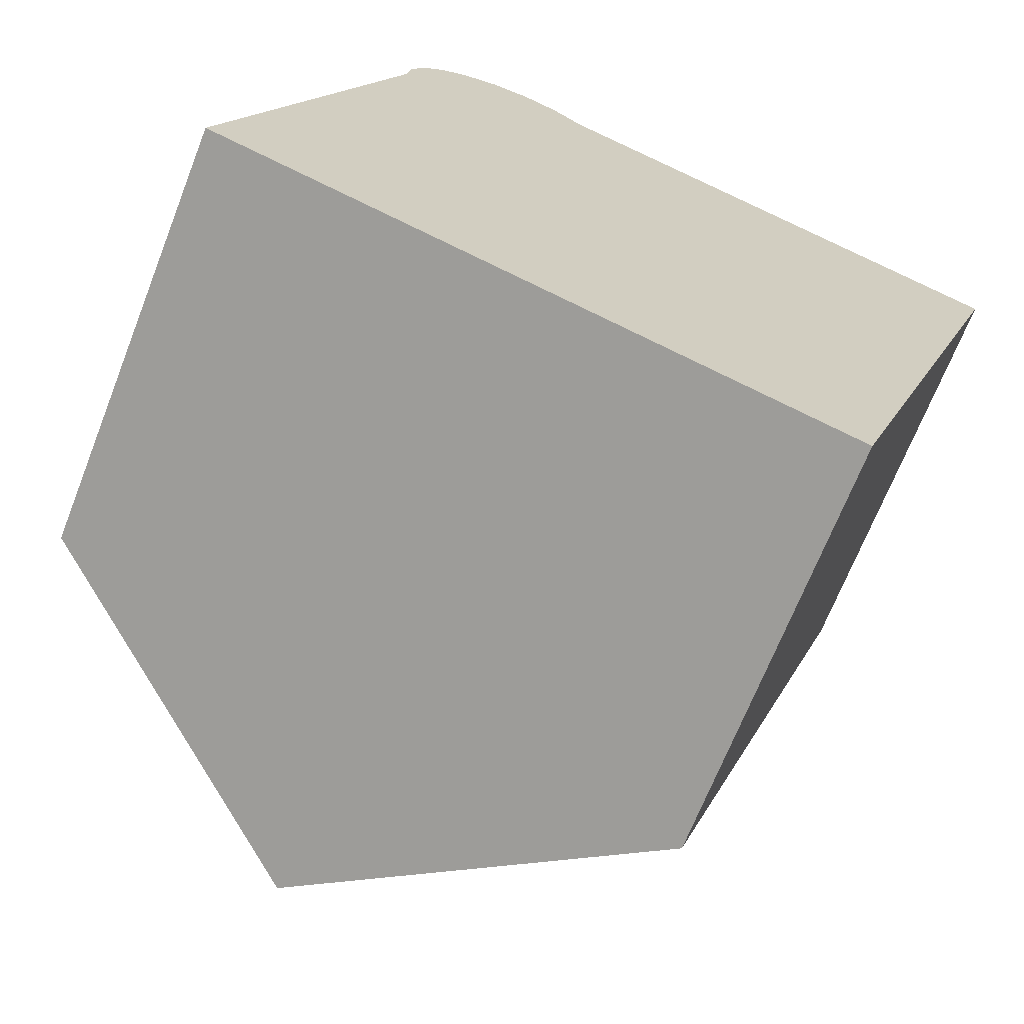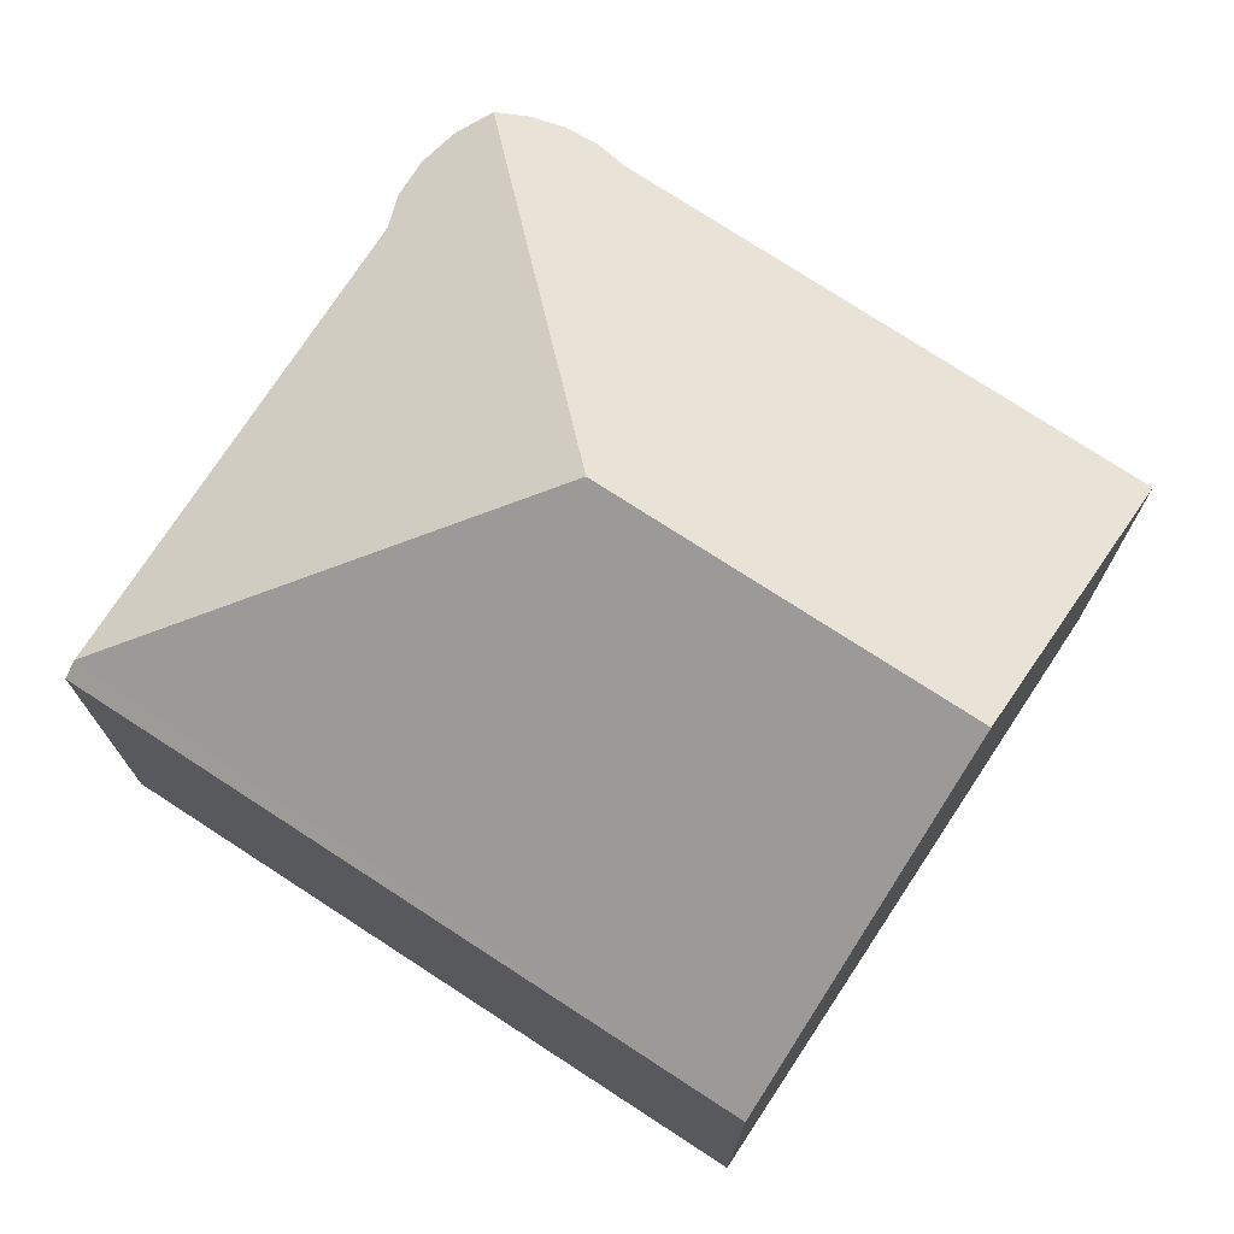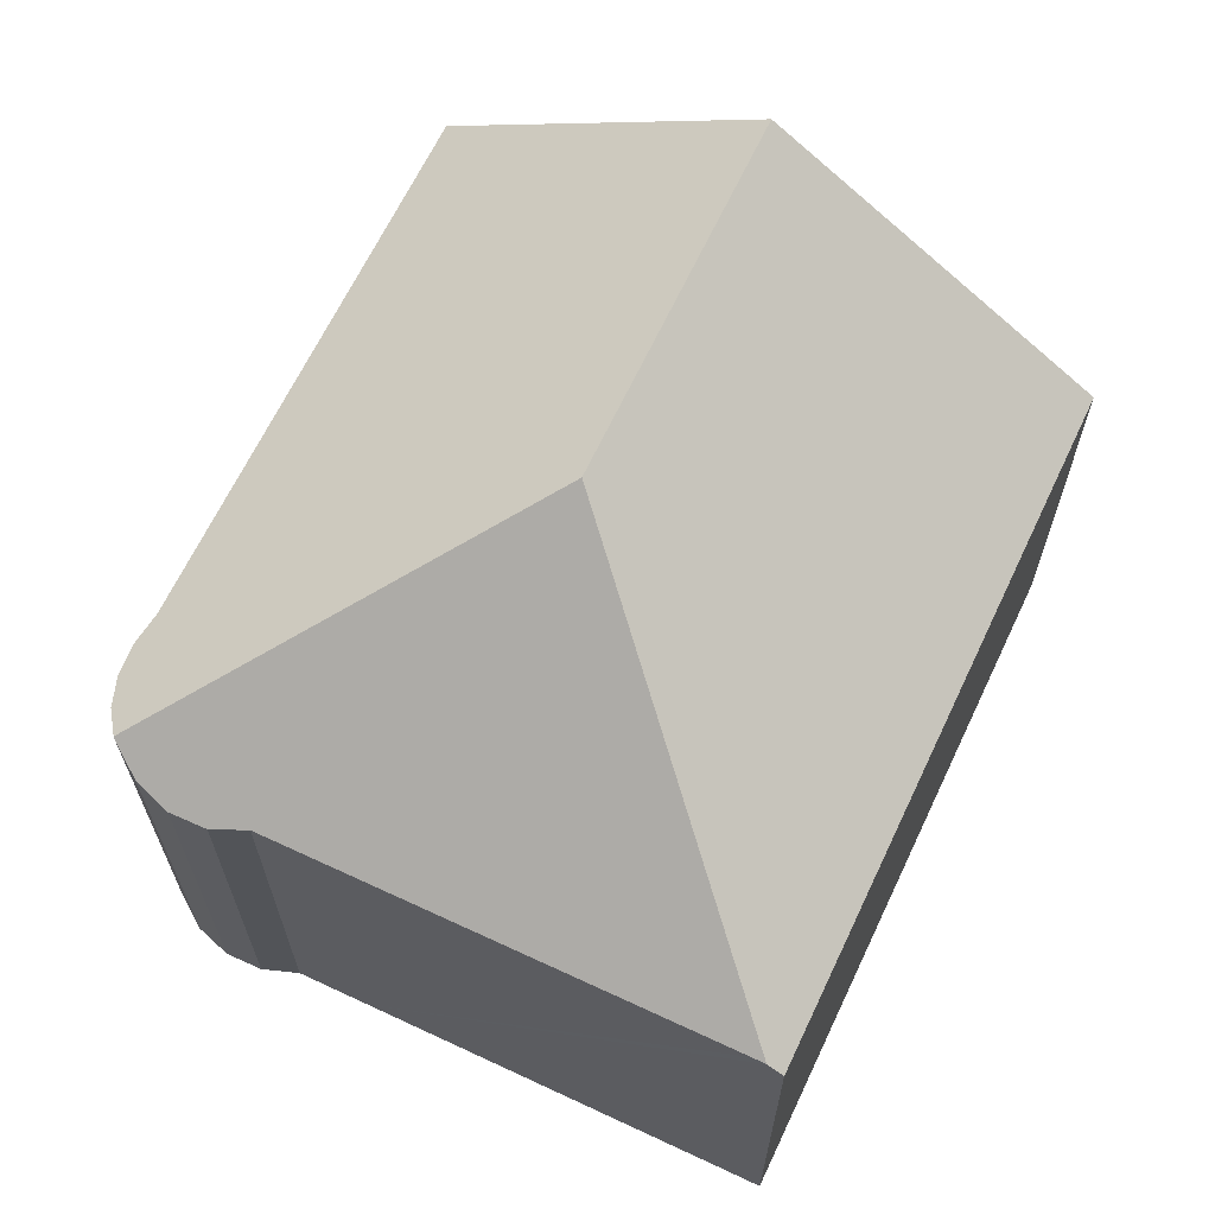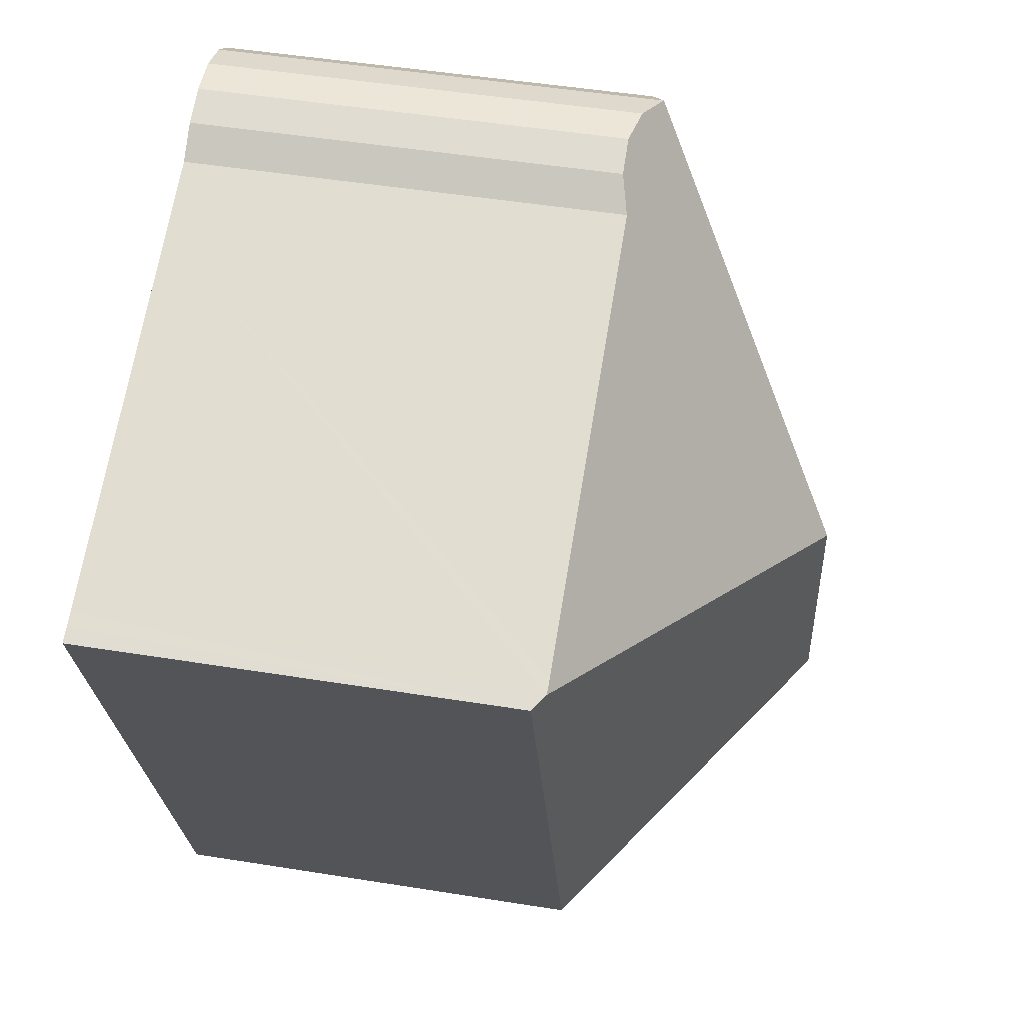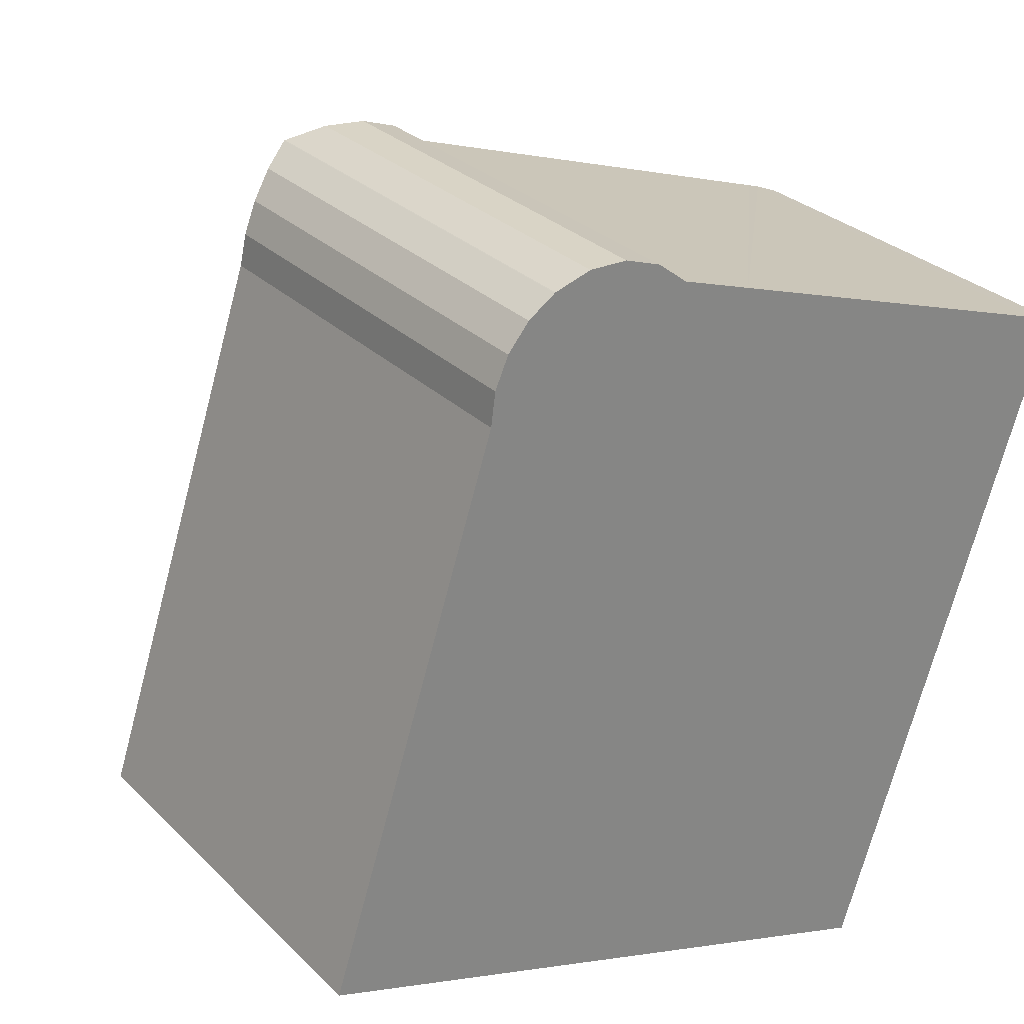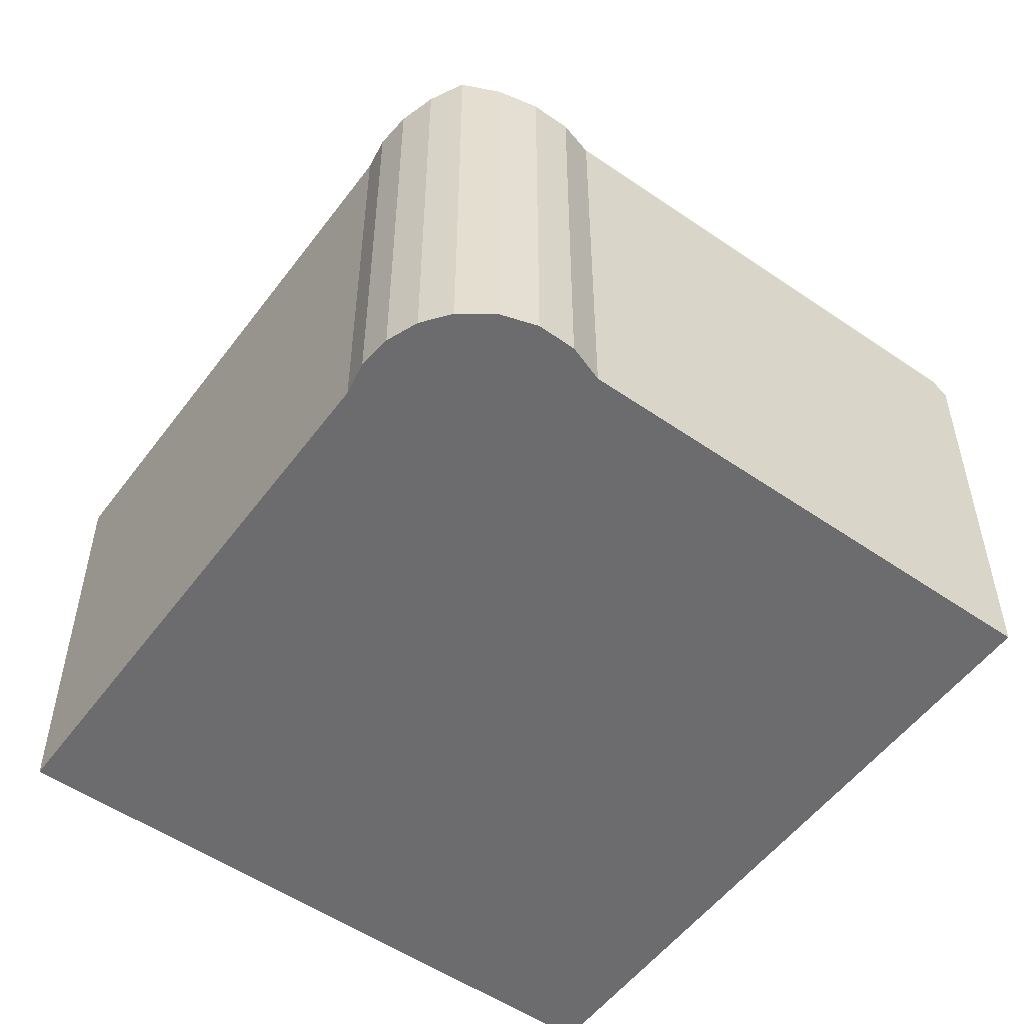
<metadata>
{"format":"obj","ext":"obj","renderer":"f3d","projection":"perspective","resolution":1024,"background":"white","views":[{"elev":-68.3,"azim":-21.4,"up":"+Z"},{"elev":74.3,"azim":141.6,"up":"+Y"},{"elev":66.5,"azim":43.8,"up":"+Y"},{"elev":48.6,"azim":100.2,"up":"+Z"},{"elev":28.8,"azim":-35.2,"up":"+Z"},{"elev":-53.8,"azim":-17.8,"up":"+Y"}]}
</metadata>
<code>
v  3.832 7.165 10.31
v  3.843 7.158 10.31
v  6.927 10.59 4.14
v  4.433 6.907 10.5
v  5.05 6.78 10.49
v  5.632 6.789 10.28
v  6.12 6.935 9.902
v  7.279 6.943 9.51
v  13.25 6.982 7.492
v  13.46 6.982 7.421
v  10.14 6.797 -3.328
v  13.71 6.797 7.337
v  4.991 10.59 -1.638
v  0 6.914 4.234e-16
v  2.773 6.848 8.571
v  2.844 6.777 9.103
v  3.059 6.81 9.596
v  3.4 6.944 10.01
v  3.832 -6.311e-16 10.31
v  3.4 -6.129e-16 10.01
v  3.843 -6.315e-16 10.31
v  3.059 -5.876e-16 9.596
v  2.844 -5.574e-16 9.103
v  4.433 -6.428e-16 10.5
v  5.05 -6.421e-16 10.49
v  5.632 -6.295e-16 10.28
v  6.12 -6.063e-16 9.902
v  7.279 -5.823e-16 9.51
v  13.25 -4.588e-16 7.492
v  13.46 -4.544e-16 7.421
v  13.71 -4.493e-16 7.337
v  10.14 2.038e-16 -3.328
v  4.991 1.003e-16 -1.638
v  0 0 0
v  2.773 -5.248e-16 8.571
g defaultobject
f 1 2 3
f 4 3 2
f 5 3 4
f 6 3 5
f 7 3 6
f 8 3 7
f 9 3 8
f 10 3 9
f 11 10 12
f 10 11 3
f 3 11 13
f 14 3 13
f 3 14 15
f 3 15 1
f 1 15 16
f 1 16 17
f 1 17 18
f 18 19 1
f 19 18 20
f 19 2 1
f 2 19 21
f 17 20 18
f 20 17 22
f 16 22 17
f 22 16 23
f 21 4 2
f 4 21 24
f 24 5 4
f 5 24 25
f 5 26 6
f 26 5 25
f 27 8 7
f 8 27 9
f 9 27 28
f 9 28 10
f 10 28 29
f 10 29 12
f 12 29 30
f 12 30 31
f 6 27 7
f 27 6 26
f 31 11 12
f 11 31 32
f 32 13 11
f 13 32 14
f 14 32 33
f 14 33 34
f 34 15 14
f 15 34 35
f 35 16 15
f 16 35 23
f 22 35 20
f 35 22 23
f 30 32 31
f 32 30 29
f 32 29 33
f 33 29 28
f 33 28 34
f 34 28 27
f 34 27 26
f 34 26 25
f 34 25 24
f 34 24 21
f 34 21 19
f 34 19 20
f 34 20 35

</code>
